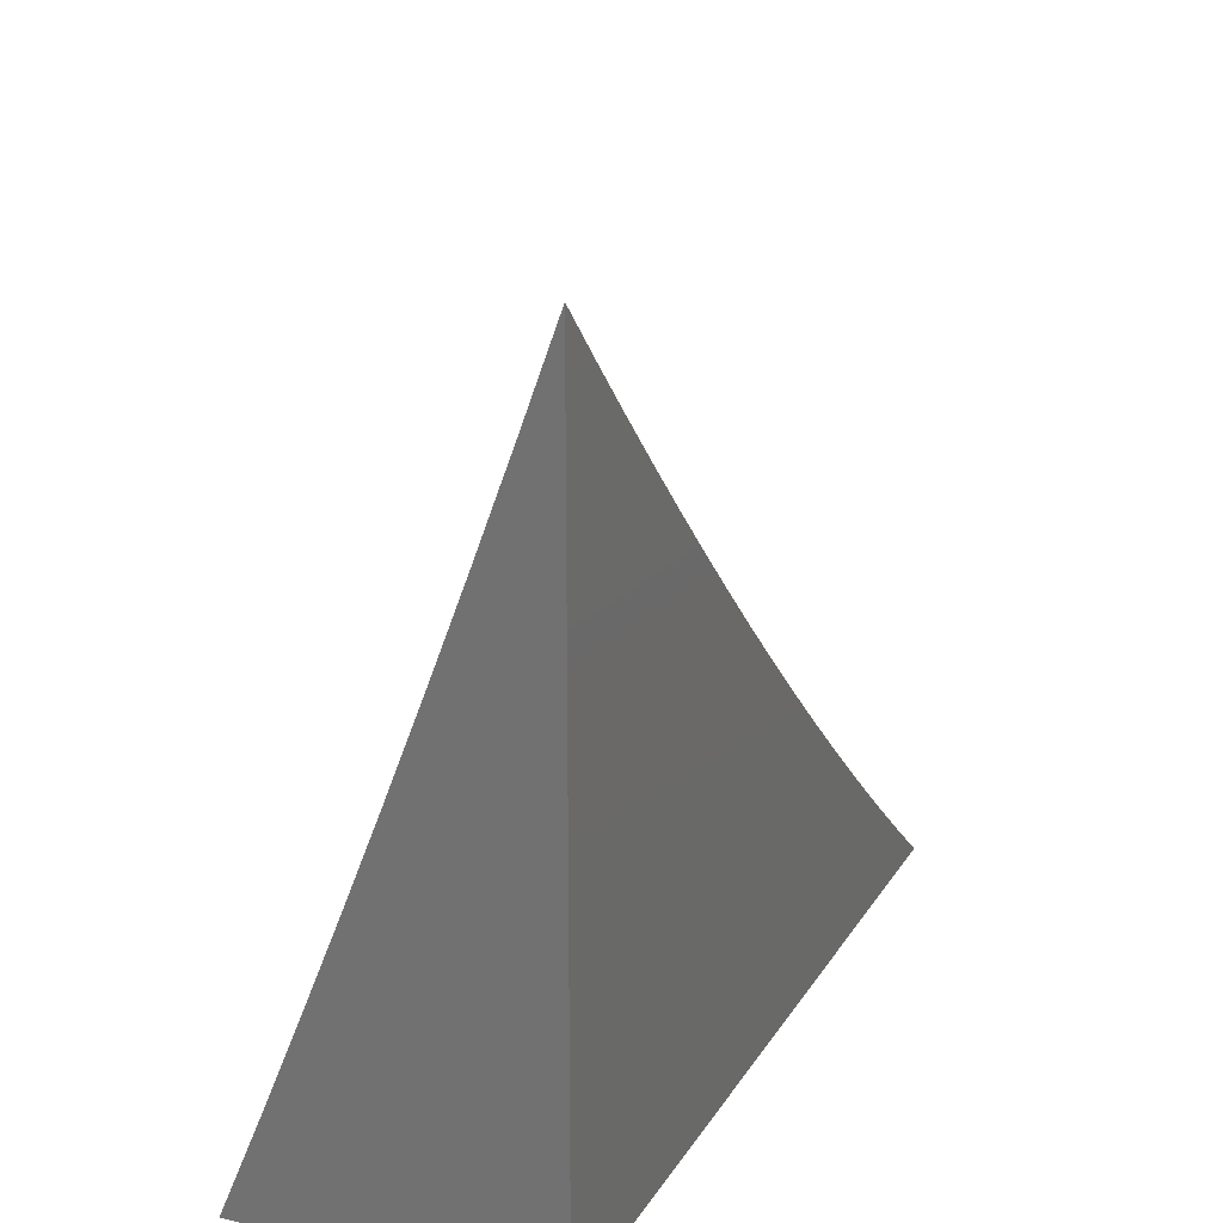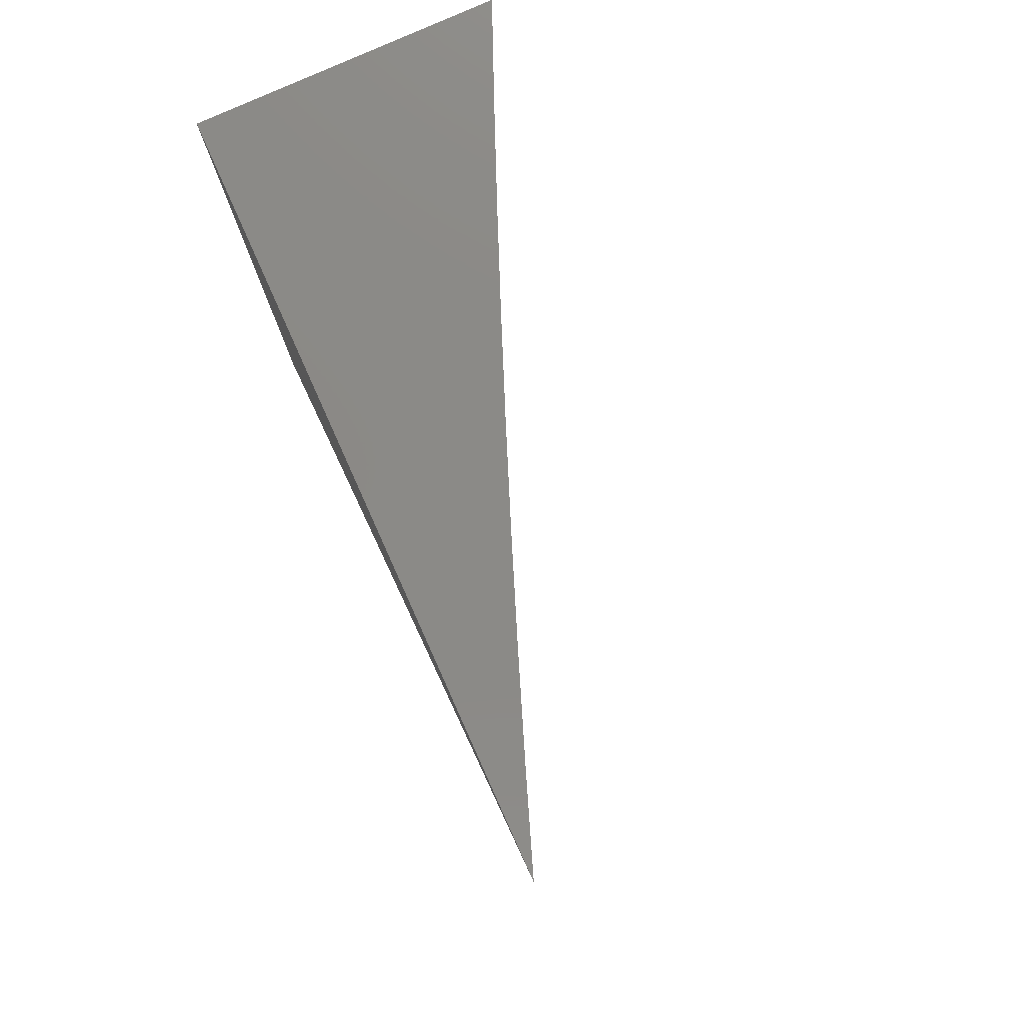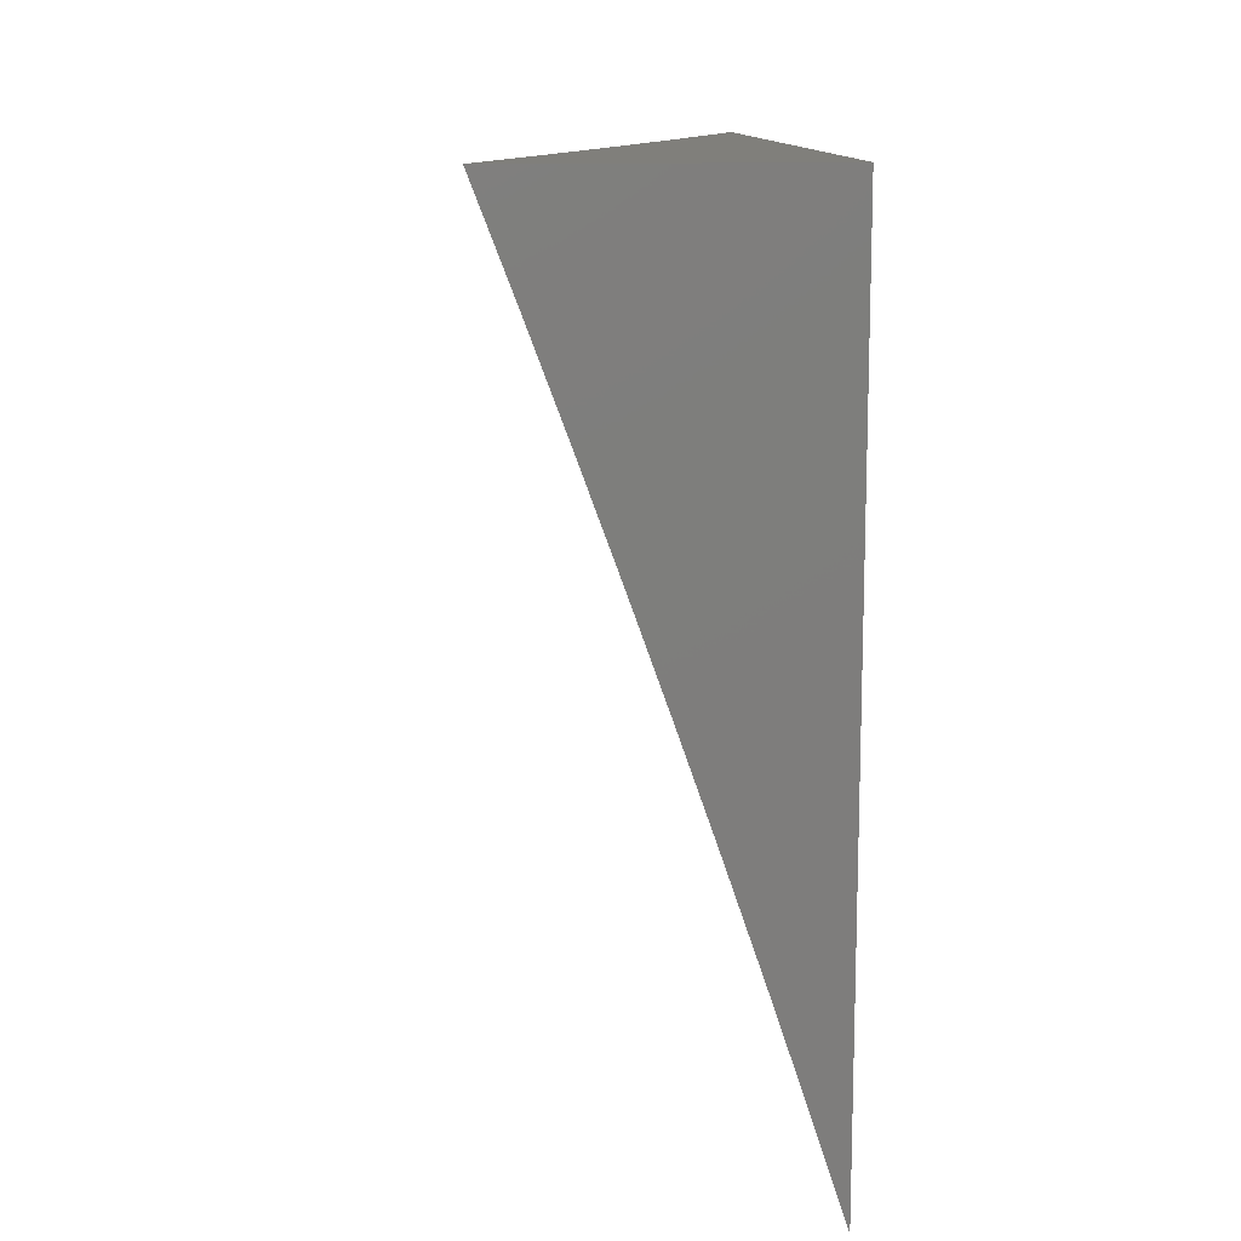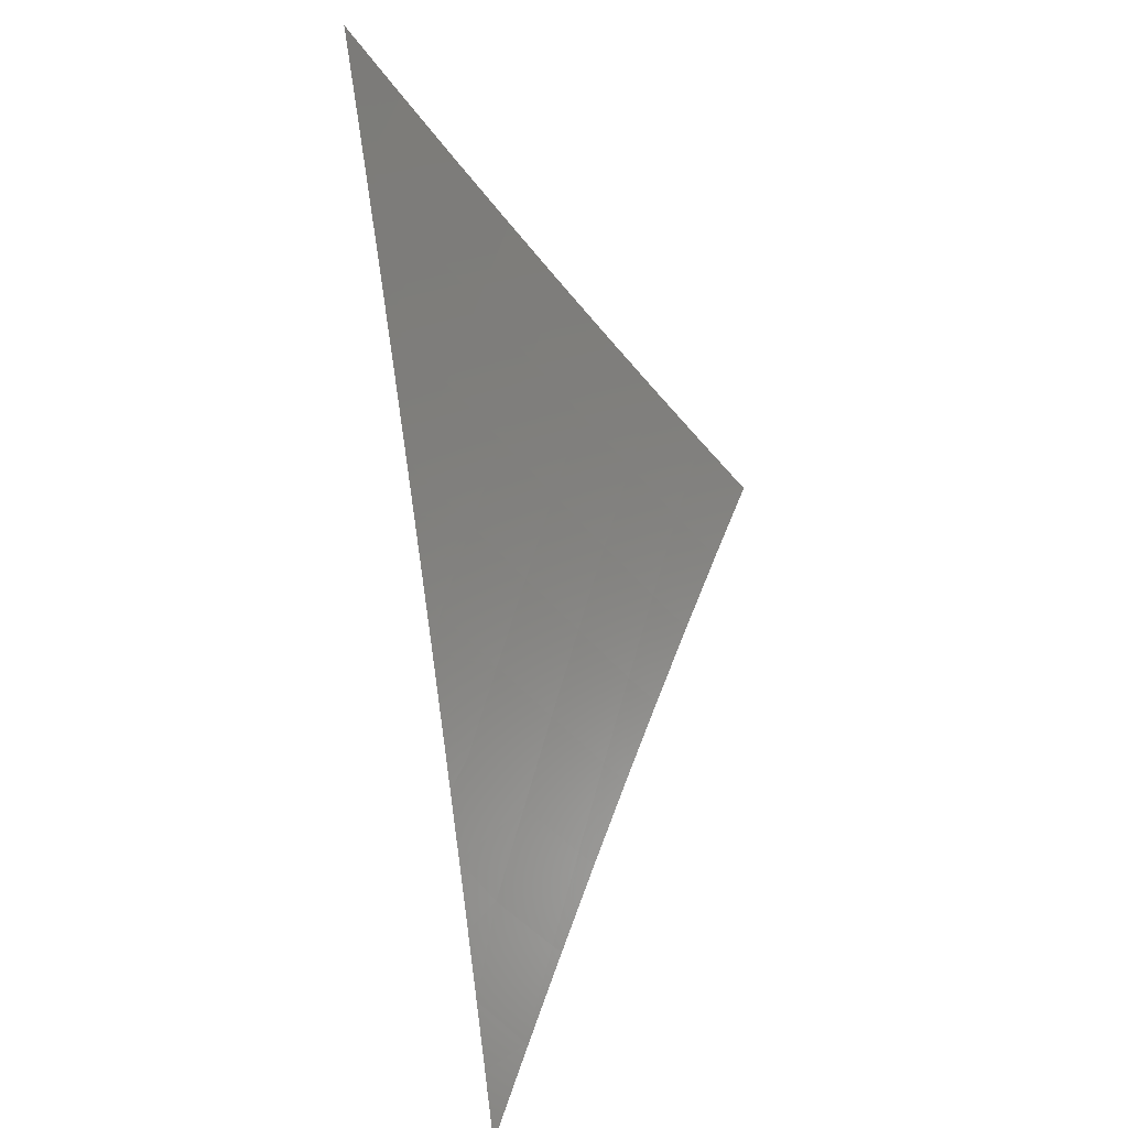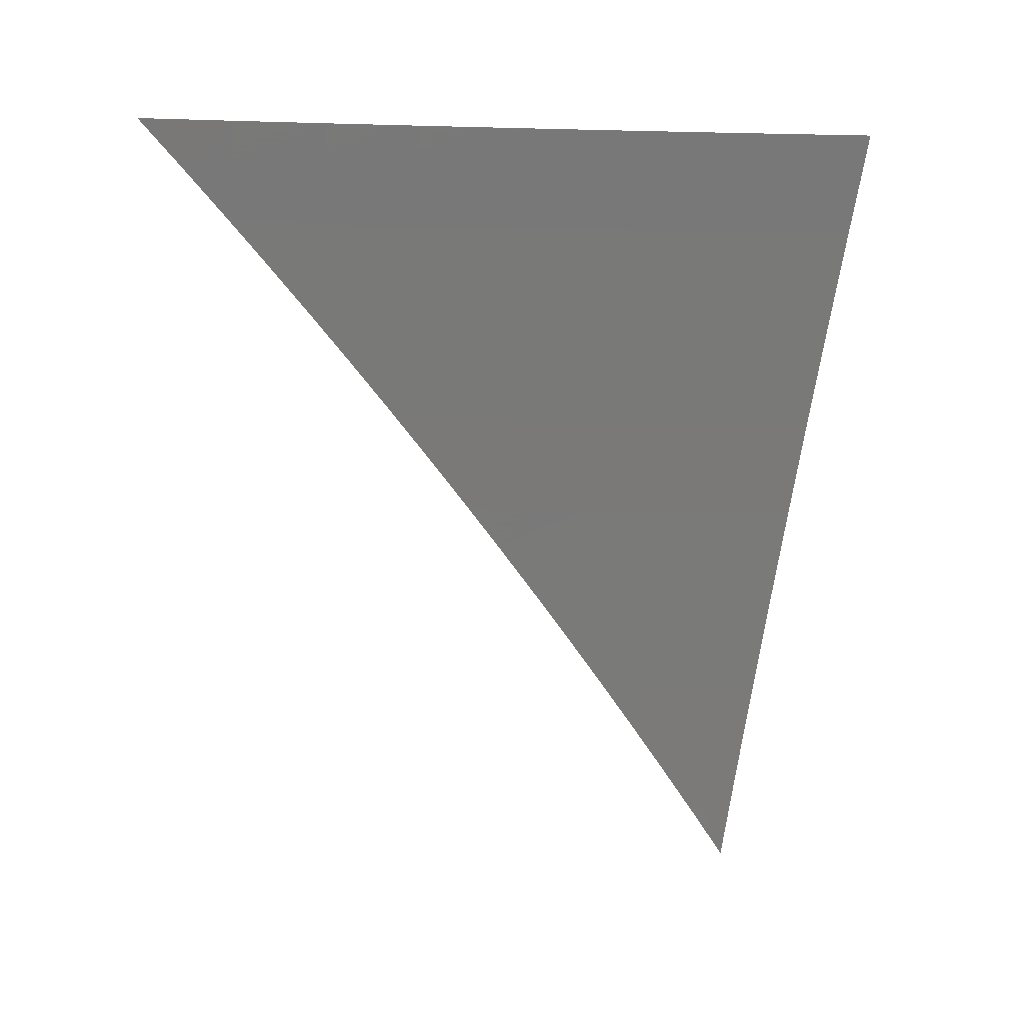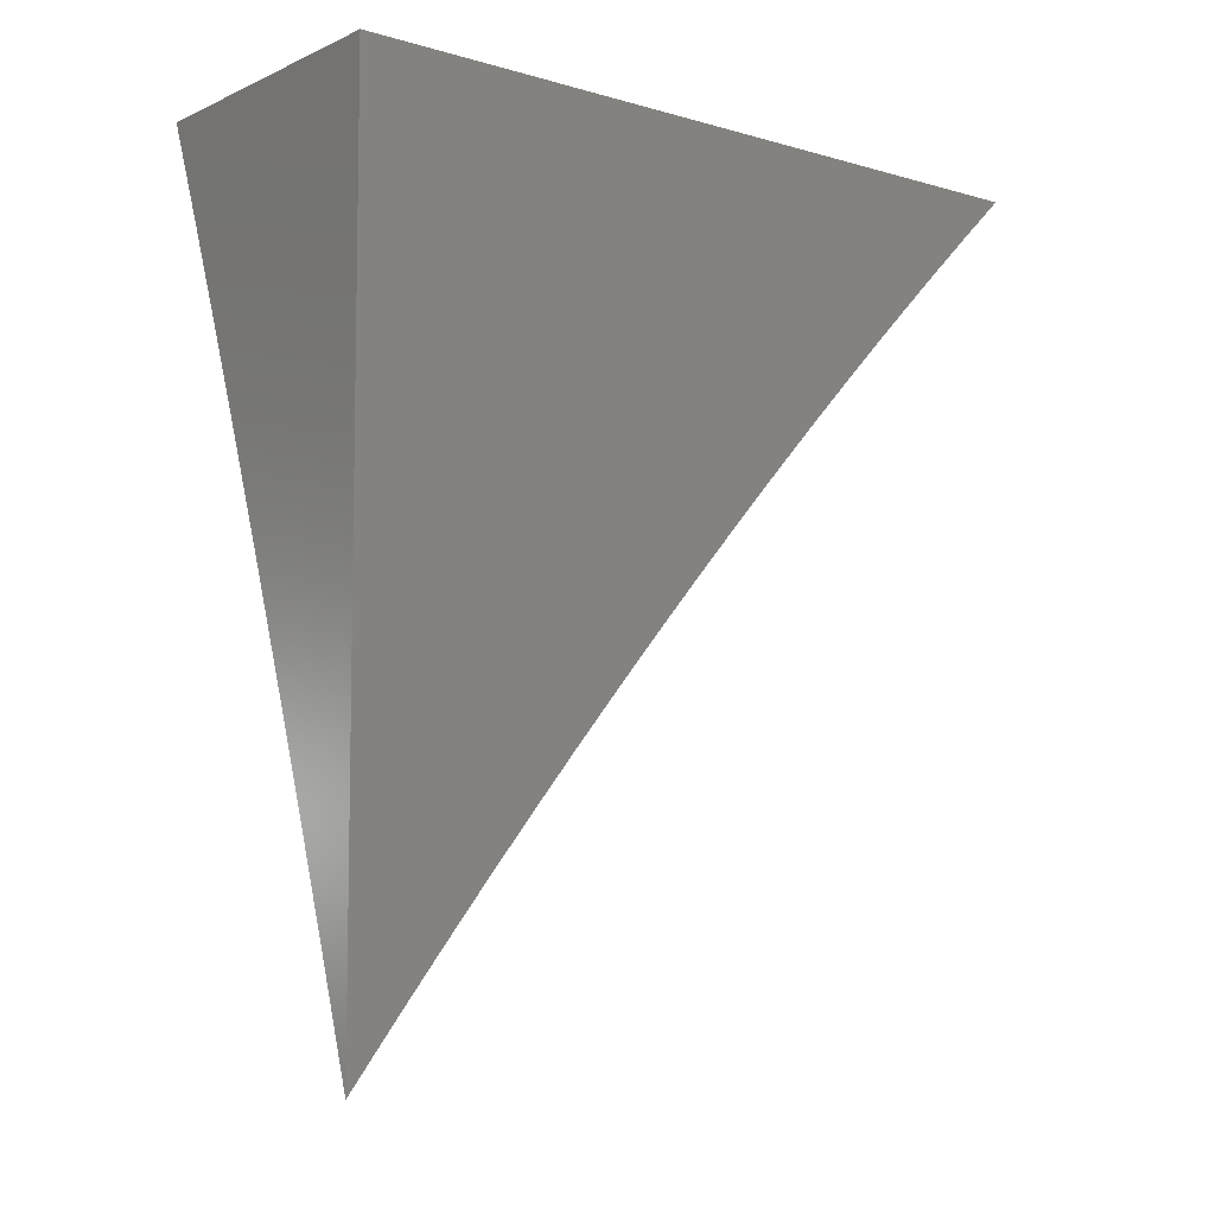
<metadata>
{"format":"stl","ext":"stl","renderer":"f3d","projection":"perspective","resolution":1024,"background":"white","views":[{"elev":20.5,"azim":23.2,"up":"+Y"},{"elev":79.1,"azim":155.8,"up":"+Z"},{"elev":12.7,"azim":-5.4,"up":"+Z"},{"elev":-41.3,"azim":-168.5,"up":"+Z"},{"elev":-0.4,"azim":-118.6,"up":"+Z"},{"elev":-7.4,"azim":50.9,"up":"+Z"}]}
</metadata>
<code>
# stl→obj: 60 verts, 116 faces
v 9.793 -4 4
v 9.821 -3.935 4
v 9.821 -4 3.927
v 9.844 -3.945 3.927
v 9.848 -4 3.854
v 9.868 -3.954 3.854
v 9.875 -4 3.781
v 9.89 -3.963 3.78
v 9.901 -4 3.708
v 9.913 -3.972 3.707
v 9.926 -4 3.634
v 9.935 -3.981 3.633
v 9.951 -4 3.561
v 9.956 -3.989 3.56
v 9.976 -4 3.487
v 9.977 -3.998 3.486
v 10 -4 3.413
v 10 -3.97 3.452
v 10 -3.939 3.49
v 9.984 -3.923 3.56
v 9.962 -3.915 3.633
v 10 -3.877 3.567
v 9.989 -3.848 3.633
v 10 -3.846 3.605
v 10 -3.814 3.642
v 9.967 -3.84 3.707
v 10 -3.781 3.679
v 9.993 -3.774 3.707
v 10 -3.749 3.716
v 9.971 -3.765 3.78
v 10 -3.716 3.753
v 9.997 -3.699 3.78
v 10 -3.683 3.789
v 9.974 -3.691 3.854
v 10 -3.649 3.825
v 9.999 -3.625 3.854
v 10 -3.615 3.861
v 9.975 -3.617 3.927
v 10 -3.581 3.896
v 10 -3.546 3.931
v 9.976 -3.542 4
v 10 -3.511 3.966
v 10 -3.476 4
v 9.848 -3.87 4
v 9.871 -3.879 3.927
v 9.895 -3.888 3.854
v 9.918 -3.897 3.78
v 9.94 -3.906 3.707
v 9.874 -3.805 4
v 9.898 -3.813 3.927
v 9.922 -3.822 3.854
v 9.945 -3.831 3.78
v 9.9 -3.739 4
v 9.924 -3.748 3.927
v 9.948 -3.757 3.854
v 9.926 -3.674 4
v 9.95 -3.682 3.927
v 9.951 -3.608 4
v 10 -3.908 3.529
v 10 -4 4
f 1 2 3
f 3 2 4
f 3 4 5
f 5 4 6
f 5 6 7
f 7 6 8
f 7 8 9
f 9 8 10
f 9 10 11
f 11 10 12
f 11 12 13
f 13 12 14
f 13 14 15
f 15 14 16
f 15 16 17
f 17 16 18
f 18 16 19
f 19 16 14
f 19 14 20
f 20 14 21
f 20 21 22
f 22 21 23
f 22 23 24
f 24 23 25
f 25 23 26
f 25 26 27
f 27 26 28
f 27 28 29
f 29 28 30
f 29 30 31
f 31 30 32
f 31 32 33
f 33 32 34
f 33 34 35
f 35 34 36
f 35 36 37
f 37 36 38
f 37 38 39
f 39 38 40
f 40 38 41
f 40 41 42
f 42 41 43
f 2 44 4
f 4 44 45
f 4 45 6
f 6 45 46
f 6 46 8
f 8 46 47
f 8 47 10
f 10 47 48
f 10 48 12
f 12 48 21
f 12 21 14
f 44 49 45
f 45 49 50
f 45 50 46
f 46 50 51
f 46 51 47
f 47 51 52
f 47 52 48
f 48 52 26
f 48 26 21
f 21 26 23
f 49 53 50
f 50 53 54
f 50 54 55
f 55 54 34
f 55 34 32
f 53 56 54
f 54 56 57
f 54 57 34
f 34 57 38
f 34 38 36
f 56 58 57
f 57 58 38
f 58 41 38
f 22 59 20
f 20 59 19
f 50 55 51
f 51 55 30
f 51 30 52
f 52 30 28
f 52 28 26
f 32 30 55
f 17 18 60
f 60 18 19
f 60 19 59
f 59 22 60
f 60 22 24
f 60 24 25
f 25 27 60
f 60 27 29
f 60 29 31
f 31 33 60
f 60 33 35
f 60 35 37
f 37 39 60
f 60 39 40
f 60 40 42
f 42 43 60
f 43 41 60
f 60 41 58
f 60 58 56
f 56 53 60
f 60 53 49
f 60 49 44
f 44 2 60
f 60 2 1
f 1 3 60
f 60 3 5
f 60 5 7
f 7 9 60
f 60 9 11
f 60 11 13
f 13 15 60
f 60 15 17

</code>
